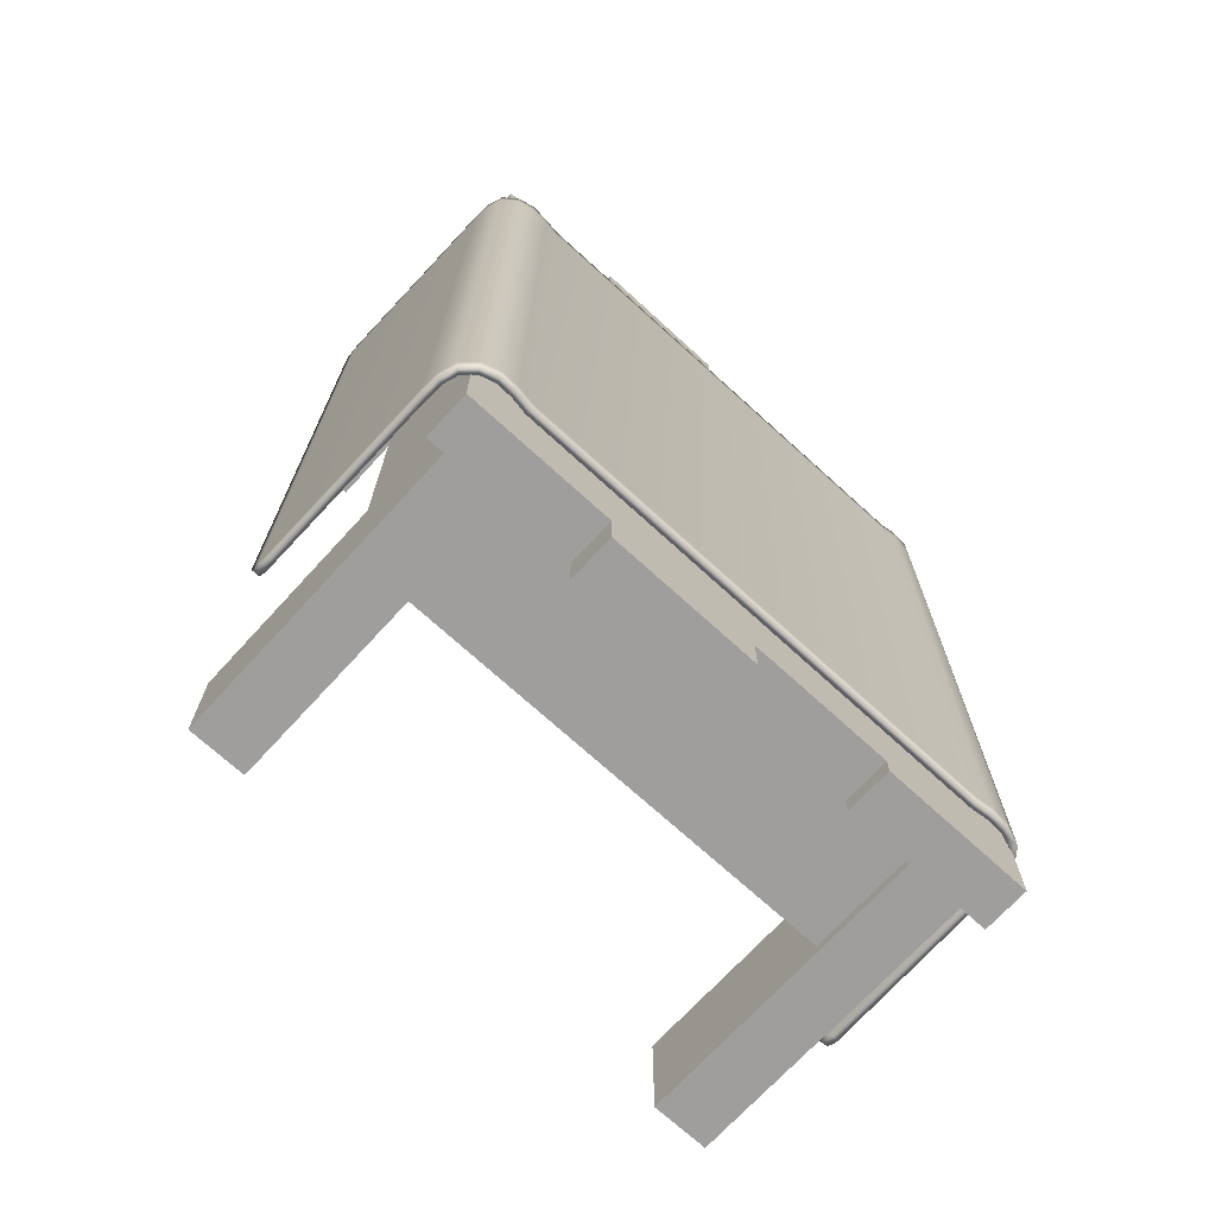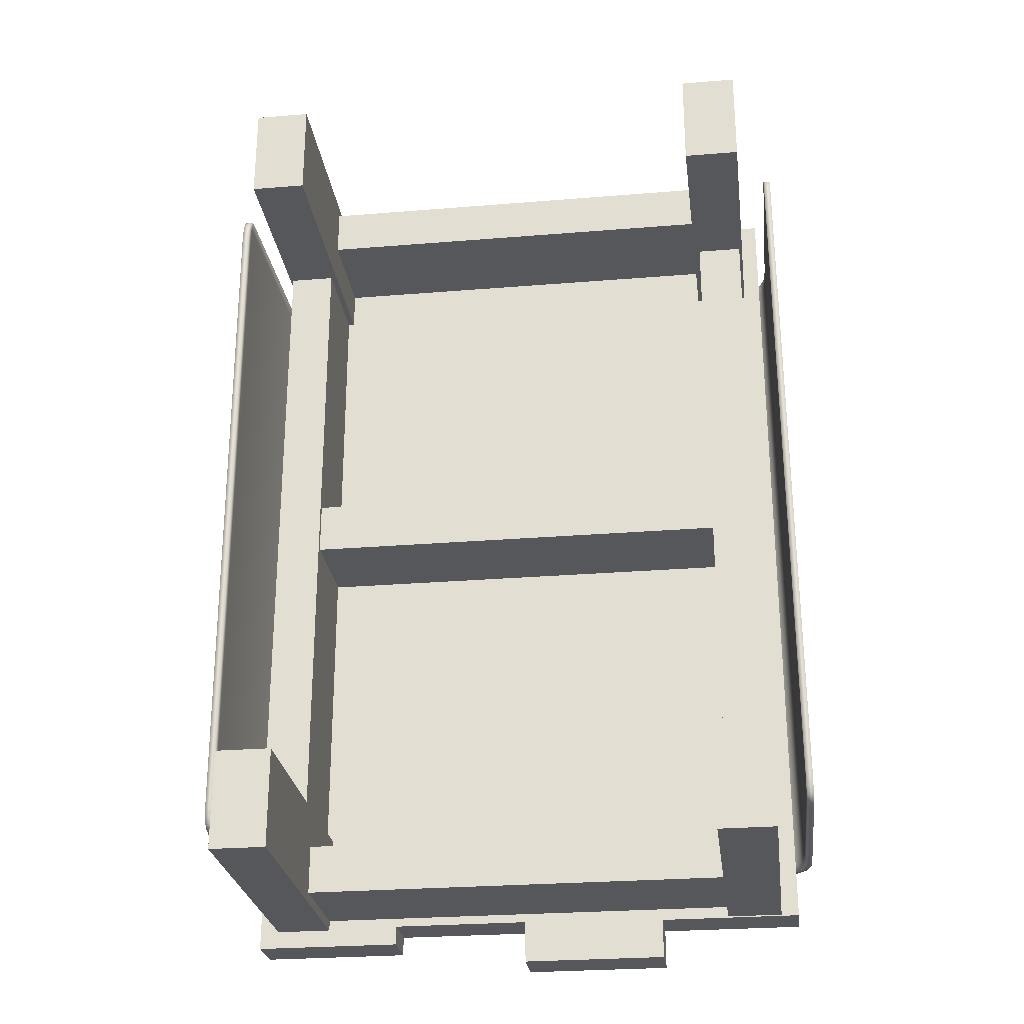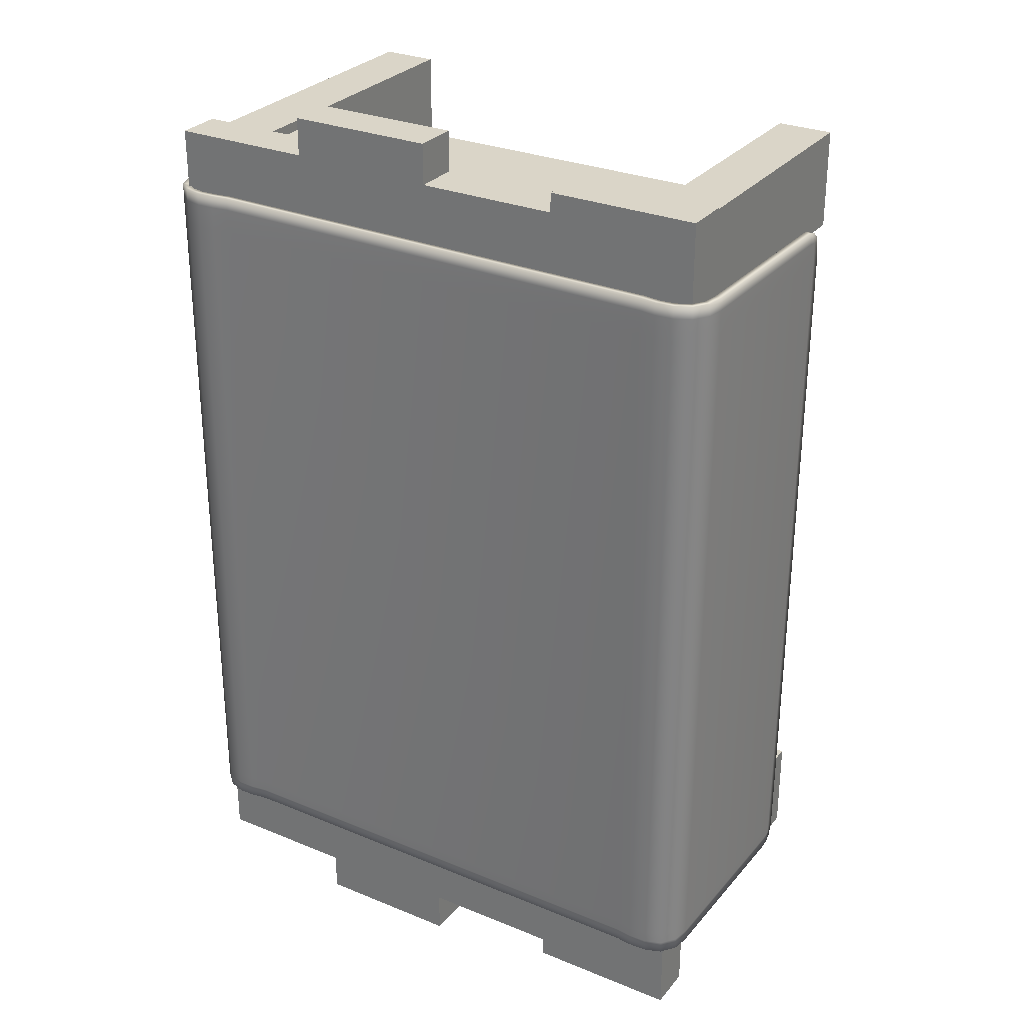
<metadata>
{"format":"obj","ext":"obj","renderer":"f3d","projection":"perspective","resolution":1024,"background":"white","views":[{"elev":-70.9,"azim":137.5,"up":"+Z"},{"elev":-26.9,"azim":7.3,"up":"+Z"},{"elev":29.1,"azim":-148.7,"up":"+Z"}]}
</metadata>
<code>
o Cube.004_Cube.003
v -1.386 0.05437 1.761
v -1.386 0.6347 1.761
v -1.144 0.05437 1.761
v -1.144 0.6347 1.761
v -1.129 0.05437 2.203
v -1.129 0.6347 2.203
v -1.129 0.05437 1.948
v -1.129 0.6347 1.948
v -1.15 0.6347 -0.1316
v -1.15 0.08491 -0.1316
v -1.15 0.6347 0.1436
v -1.15 0.08491 0.1436
v 1.392 0.05437 1.761
v 1.392 0.6347 1.761
v 1.15 0.05437 1.761
v 1.15 0.6347 1.761
v 1.135 0.05437 2.203
v 1.135 0.6347 2.203
v 1.135 0.05437 1.948
v 1.135 0.6347 1.948
v -1.386 0.05437 -1.756
v -1.386 0.6347 -1.756
v -1.144 0.05437 -1.756
v -1.144 0.6347 -1.756
v -1.129 0.05437 -2.198
v -1.129 0.6347 -2.198
v -1.129 0.05437 -1.943
v -1.129 0.6347 -1.943
v 1.156 0.6347 -0.1316
v 1.156 0.08491 -0.1316
v 1.156 0.6347 0.1436
v 1.156 0.08491 0.1436
v 1.392 0.05437 -1.756
v 1.392 0.6347 -1.756
v 1.15 0.05437 -1.756
v 1.15 0.6347 -1.756
v 1.135 0.05437 -2.198
v 1.135 0.6347 -2.198
v 1.135 0.05437 -1.943
v 1.135 0.6347 -1.943
v -1.503 0.6139 2.252
v -1.503 0.8472 2.252
v -1.503 0.6139 -2.243
v -1.503 0.8472 -2.243
v 1.502 0.6139 2.267
v 1.502 0.8472 2.267
v 1.502 0.6139 -2.258
v 1.502 0.8472 -2.258
v -0.003683 0.6139 -2.243
v -0.003683 0.8472 -2.243
v -0.003683 0.6139 2.252
v -0.003683 0.8472 2.252
v 0.758 0.8472 -2.258
v 0.758 0.6139 2.267
v 0.758 0.6139 -2.258
v 0.758 0.8472 2.267
v 0.758 0.8472 2.464
v -0.003683 0.8472 2.464
v -0.003683 0.6139 2.464
v 0.758 0.6139 2.464
v -0.7299 0.6139 -2.243
v -0.7299 0.8472 2.252
v -0.7299 0.8472 -2.243
v -0.7299 0.6139 2.252
v -1.503 0.6139 2.352
v -1.503 0.8472 2.352
v -0.7299 0.8472 2.352
v -0.7299 0.6139 2.352
v 0.758 0.6139 -2.464
v -0.003683 0.6139 -2.464
v -0.003683 0.8472 -2.464
v 0.758 0.8472 -2.464
v -1.503 0.8472 -2.343
v -1.503 0.6139 -2.343
v -0.7299 0.6139 -2.343
v -0.7299 0.8472 -2.343
v -1.403 -0.9245 2.256
v -1.403 0.6331 2.256
v -1.403 -0.9245 1.74
v -1.403 0.6331 1.74
v -1.112 -0.9245 2.256
v -1.112 0.6331 2.256
v -1.112 -0.9245 1.74
v -1.112 0.6331 1.74
v 1.408 -0.9245 2.256
v 1.408 0.6331 2.256
v 1.408 -0.9245 1.74
v 1.408 0.6331 1.74
v 1.118 -0.9245 2.256
v 1.118 0.6331 2.256
v 1.118 -0.9245 1.74
v 1.118 0.6331 1.74
v -1.403 -0.9245 -2.251
v -1.403 0.6331 -2.251
v -1.403 -0.9245 -1.734
v -1.403 0.6331 -1.734
v -1.112 -0.9245 -2.251
v -1.112 0.6331 -2.251
v -1.112 -0.9245 -1.734
v -1.112 0.6331 -1.734
v 1.408 -0.9245 -2.251
v 1.408 0.6331 -2.251
v 1.408 -0.9245 -1.734
v 1.408 0.6331 -1.734
v 1.118 -0.9245 -2.251
v 1.118 0.6331 -2.251
v 1.118 -0.9245 -1.734
v 1.118 0.6331 -1.734
v -1.604 -0.3526 1.907
v 1.594 -0.3489 1.928
v -1.593 -0.3423 -1.923
v 1.604 -0.3609 -1.902
v 1.385 0.9191 1.964
v 1.406 0.9223 -1.946
v 1.595 0.6557 -1.944
v 1.583 0.6679 1.964
v 1.21 0.9007 1.963
v 1.562 0.832 -1.944
v 1.547 0.8428 1.964
v 1.23 0.906 -1.947
v 1.584 0.6673 1.779
v 1.584 0.6675 1.84
v 1.584 0.6677 1.901
v 1.386 0.9219 1.779
v 1.386 0.9213 1.84
v 1.385 0.9207 1.9
v -1.605 -0.3807 1.762
v -1.605 -0.3776 1.819
v -1.605 -0.3691 1.869
v 1.593 -0.2452 1.968
v 1.593 -0.2858 1.964
v 1.593 -0.3212 1.952
v 1.605 -0.386 -1.814
v 1.604 -0.3774 -1.863
v -1.592 -0.2791 -1.959
v -1.593 -0.3146 -1.946
v 1.295 0.9137 1.964
v -1.241 0.9036 -1.959
v -1.328 0.9136 -1.959
v -1.522 0.8736 1.95
v -1.44 0.9149 1.951
v 1.495 0.8944 -1.945
v 1.578 0.7578 1.964
v -1.561 0.8079 -1.959
v -1.576 0.7191 -1.959
v 1.563 0.8326 -1.881
v 1.562 0.8329 -1.82
v 1.229 0.9075 -1.883
v 1.229 0.908 -1.822
v -1.587 0.7085 1.95
v -1.573 0.7979 1.95
v 1.59 0.7456 -1.944
v 1.406 0.9239 -1.821
v 1.406 0.9236 -1.882
v 1.475 0.8987 1.964
v -1.42 0.91 -1.959
v -1.506 0.8786 -1.959
v -1.348 0.9234 1.951
v -1.26 0.9116 1.952
v 1.316 0.9197 -1.946
v -1.594 -0.3591 -1.884
v -1.594 -0.3679 -1.835
v 1.594 -0.3657 1.89
v 1.594 -0.3745 1.84
v 1.594 -0.378 1.783
v -1.603 -0.325 1.931
v -1.603 -0.2896 1.944
v 1.603 -0.3333 -1.926
v 1.603 -0.298 -1.938
v 1.603 -0.2574 -1.943
v 1.596 0.656 -1.82
v 1.596 0.6558 -1.88
v 1.21 0.9025 1.899
v 1.21 0.9032 1.839
v 1.21 0.9039 1.778
v 1.548 0.8432 1.9
v 1.548 0.8431 1.84
v 1.548 0.8429 1.779
v -1.506 0.8794 -1.895
v -1.507 0.8794 -1.835
v -1.42 0.9114 -1.896
v -1.421 0.9118 -1.835
v 1.315 0.9212 -1.882
v 1.315 0.9216 -1.822
v 1.579 0.7574 1.779
v 1.579 0.7576 1.84
v 1.579 0.7578 1.9
v 1.591 0.7459 -1.88
v 1.591 0.7461 -1.82
v 1.296 0.9171 1.778
v 1.295 0.9163 1.839
v 1.295 0.9155 1.9
v 1.476 0.9 1.779
v 1.476 0.8999 1.84
v 1.476 0.8997 1.9
v -1.605 -0.3349 1.763
v -1.605 -0.3333 1.821
v -1.605 -0.3292 1.876
v -1.605 -0.2923 1.763
v -1.604 -0.2919 1.823
v -1.604 -0.2907 1.882
v 1.594 -0.2464 1.783
v 1.594 -0.246 1.844
v 1.594 -0.2456 1.905
v 1.594 -0.2896 1.783
v 1.594 -0.2888 1.844
v 1.594 -0.2872 1.903
v 1.595 -0.3322 1.783
v 1.595 -0.3302 1.842
v 1.595 -0.3258 1.897
v 1.605 -0.3416 -1.816
v 1.605 -0.3375 -1.871
v 1.605 -0.3002 -1.818
v 1.605 -0.2989 -1.877
v 1.605 -0.2574 -1.818
v 1.604 -0.2574 -1.879
v -1.593 -0.2806 -1.897
v -1.594 -0.3192 -1.891
v -1.593 -0.2822 -1.838
v -1.594 -0.3236 -1.837
v -1.241 0.905 -1.895
v -1.328 0.9151 -1.895
v -1.241 0.9052 -1.834
v -1.329 0.9156 -1.835
v -1.522 0.8746 1.765
v -1.522 0.8744 1.826
v -1.523 0.8743 1.887
v -1.439 0.9158 1.765
v -1.439 0.9158 1.826
v -1.44 0.9158 1.887
v 1.495 0.8954 -1.881
v 1.495 0.8956 -1.821
v -1.562 0.8081 -1.895
v -1.577 0.719 -1.896
v -1.562 0.808 -1.835
v -1.577 0.7188 -1.835
v -1.588 0.7092 1.764
v -1.588 0.709 1.825
v -1.588 0.7088 1.886
v -1.573 0.7989 1.765
v -1.573 0.7986 1.826
v -1.574 0.7984 1.886
v -1.347 0.9245 1.766
v -1.347 0.9244 1.827
v -1.348 0.9244 1.887
v -1.259 0.9133 1.766
v -1.259 0.9131 1.827
v -1.26 0.9129 1.888
v -1.569 -0.3532 1.907
v 1.558 -0.3493 1.928
v -1.558 -0.3429 -1.923
v 1.569 -0.3612 -1.902
v 1.383 0.8835 1.964
v 1.402 0.8869 -1.945
v 1.559 0.6549 -1.944
v 1.547 0.6671 1.964
v 1.214 0.8653 1.963
v 1.532 0.8129 -1.944
v 1.518 0.822 1.964
v 1.235 0.8707 -1.946
v 1.547 0.6664 1.779
v 1.547 0.6666 1.84
v 1.546 0.6668 1.901
v 1.383 0.8843 1.778
v 1.383 0.8838 1.839
v 1.383 0.8831 1.9
v -1.57 -0.3813 1.762
v -1.569 -0.3783 1.819
v -1.569 -0.3697 1.868
v 1.557 -0.2456 1.968
v 1.558 -0.2862 1.964
v 1.558 -0.3216 1.952
v 1.569 -0.3863 -1.813
v 1.569 -0.3777 -1.863
v -1.557 -0.2797 -1.959
v -1.558 -0.3152 -1.946
v 1.299 0.8784 1.963
v -1.245 0.8683 -1.958
v -1.33 0.8781 -1.959
v -1.499 0.8463 1.95
v -1.43 0.8805 1.951
v 1.477 0.8633 -1.945
v 1.542 0.7519 1.964
v -1.527 0.7948 -1.959
v -1.54 0.7166 -1.959
v 1.531 0.8125 -1.881
v 1.53 0.8126 -1.82
v 1.234 0.8703 -1.883
v 1.234 0.8707 -1.822
v -1.551 0.7062 1.95
v -1.539 0.786 1.95
v 1.555 0.7401 -1.944
v 1.401 0.8865 -1.821
v 1.401 0.8862 -1.882
v 1.461 0.8661 1.964
v -1.414 0.8749 -1.959
v -1.485 0.8491 -1.959
v -1.349 0.8878 1.951
v -1.265 0.8764 1.951
v 1.32 0.8843 -1.946
v -1.558 -0.3597 -1.884
v -1.558 -0.3685 -1.835
v 1.558 -0.3661 1.89
v 1.559 -0.3749 1.84
v 1.559 -0.3784 1.783
v -1.568 -0.3256 1.931
v -1.567 -0.2902 1.943
v 1.568 -0.3336 -1.925
v 1.568 -0.2983 -1.938
v 1.567 -0.2578 -1.942
v 1.558 0.6552 -1.82
v 1.558 0.655 -1.88
v 1.214 0.8652 1.899
v 1.215 0.8659 1.838
v 1.215 0.8666 1.777
v 1.517 0.8212 1.9
v 1.517 0.8212 1.84
v 1.517 0.8211 1.779
v -1.485 0.8483 -1.895
v -1.485 0.8485 -1.835
v -1.413 0.8743 -1.895
v -1.414 0.8748 -1.835
v 1.319 0.8838 -1.882
v 1.319 0.8843 -1.822
v 1.542 0.7511 1.779
v 1.542 0.7513 1.84
v 1.542 0.7515 1.9
v 1.554 0.7401 -1.88
v 1.554 0.7402 -1.82
v 1.3 0.8798 1.778
v 1.3 0.8791 1.839
v 1.3 0.8782 1.9
v 1.46 0.8659 1.778
v 1.46 0.8656 1.839
v 1.46 0.8653 1.9
v -1.568 -0.3356 1.762
v -1.568 -0.334 1.821
v -1.567 -0.3299 1.876
v -1.567 -0.293 1.763
v -1.567 -0.2926 1.823
v -1.567 -0.2913 1.882
v 1.556 -0.2468 1.783
v 1.556 -0.2465 1.844
v 1.556 -0.246 1.905
v 1.557 -0.29 1.783
v 1.557 -0.2892 1.844
v 1.557 -0.2876 1.903
v 1.557 -0.3326 1.783
v 1.557 -0.3307 1.842
v 1.557 -0.3262 1.897
v 1.568 -0.342 -1.816
v 1.567 -0.3379 -1.87
v 1.567 -0.3006 -1.818
v 1.567 -0.2993 -1.876
v 1.567 -0.2578 -1.818
v 1.567 -0.2577 -1.879
v -1.556 -0.2812 -1.897
v -1.556 -0.3198 -1.891
v -1.556 -0.2828 -1.838
v -1.556 -0.3242 -1.837
v -1.245 0.8676 -1.895
v -1.33 0.8776 -1.895
v -1.246 0.868 -1.834
v -1.331 0.8781 -1.834
v -1.498 0.8457 1.765
v -1.498 0.8456 1.826
v -1.498 0.8455 1.886
v -1.429 0.8794 1.765
v -1.43 0.8795 1.826
v -1.43 0.8795 1.887
v 1.476 0.8625 -1.881
v 1.476 0.8627 -1.821
v -1.527 0.7942 -1.895
v -1.54 0.7163 -1.895
v -1.527 0.7941 -1.835
v -1.54 0.7162 -1.835
v -1.55 0.7066 1.764
v -1.55 0.7064 1.825
v -1.55 0.7063 1.886
v -1.538 0.7861 1.765
v -1.538 0.786 1.826
v -1.538 0.7858 1.886
v -1.349 0.8869 1.766
v -1.349 0.8869 1.827
v -1.349 0.8868 1.887
v -1.264 0.8761 1.766
v -1.265 0.876 1.827
v -1.265 0.8757 1.888
f 4 24 22 2
f 3 4 2 1
f 21 1 2 22
f 17 5 7 19
f 5 6 8 7
f 20 8 6 18
f 5 17 18 6
f 32 12 10 30
f 14 34 36 16
f 15 13 14 16
f 39 40 28 27
f 33 34 14 13
f 29 9 11 31
f 17 19 20 18
f 32 30 29 31
f 12 32 31 11
f 12 11 9 10
f 15 35 33 13
f 1 21 23 3
f 23 21 22 24
f 37 39 27 25
f 25 27 28 26
f 40 38 26 28
f 26 38 37 25
f 19 7 8 20
f 35 36 34 33
f 37 38 40 39
f 30 10 9 29
f 3 23 24 4
f 16 36 35 15
f 41 42 44 43
f 55 53 48 47
f 47 48 46 45
f 62 42 66 67
f 55 47 45 54
f 63 44 42 62
f 53 50 52 56
f 61 49 51 64
f 56 52 58 57
f 61 63 50 49
f 45 46 56 54
f 48 53 56 46
f 49 55 54 51
f 50 53 72 71
f 60 57 58 59
f 54 56 57 60
f 52 51 59 58
f 51 54 60 59
f 61 43 74 75
f 43 61 64 41
f 50 63 62 52
f 51 52 62 64
f 68 67 66 65
f 42 41 65 66
f 64 62 67 68
f 41 64 68 65
f 70 71 72 69
f 53 55 69 72
f 55 49 70 69
f 49 50 71 70
f 74 73 76 75
f 63 61 75 76
f 44 63 76 73
f 43 44 73 74
f 77 78 80 79
f 79 80 84 83
f 83 84 82 81
f 81 82 78 77
f 79 83 81 77
f 84 80 78 82
f 85 87 88 86
f 87 91 92 88
f 91 89 90 92
f 89 85 86 90
f 87 85 89 91
f 92 90 86 88
f 93 95 96 94
f 95 99 100 96
f 99 97 98 100
f 97 93 94 98
f 95 93 97 99
f 100 98 94 96
f 101 102 104 103
f 103 104 108 107
f 107 108 106 105
f 105 106 102 101
f 103 107 105 101
f 108 104 102 106
f 184 149 175 190
f 157 179 181 156
f 179 233 235 180
f 222 181 182 224
f 139 156 181 222
f 175 149 223 246
f 180 225 228 182
f 184 153 154 183
f 160 183 154 114
f 178 177 186 185
f 183 160 120 148
f 177 176 187 186
f 186 122 121 185
f 187 123 122 186
f 119 143 187 176
f 143 116 123 187
f 146 147 189 188
f 189 171 172 188
f 152 188 172 115
f 190 124 153 184
f 188 152 118 146
f 202 215 171 121
f 203 122 123 204
f 147 232 193 178
f 223 224 243 246
f 235 236 237 240
f 234 217 219 236
f 219 199 237 236
f 221 222 224 223
f 242 151 140 227
f 120 138 221 148
f 175 174 191 190
f 174 173 192 191
f 191 125 124 190
f 192 126 125 191
f 117 137 192 173
f 137 113 126 192
f 185 121 171 189
f 124 125 194 193
f 147 178 185 189
f 239 238 200 201
f 232 153 124 193
f 162 127 196 220
f 199 219 220 196
f 145 135 217 234
f 202 121 122 203
f 116 130 204 123
f 125 126 195 194
f 194 177 178 193
f 195 176 177 194
f 113 155 195 126
f 155 119 176 195
f 146 231 232 147
f 196 197 200 199
f 197 198 201 200
f 150 239 201 167
f 228 243 224 182
f 127 128 197 196
f 128 129 198 197
f 129 109 166 198
f 198 166 167 201
f 202 203 206 205
f 203 204 207 206
f 205 206 209 208
f 206 207 210 209
f 204 130 131 207
f 207 131 132 210
f 210 132 110 163
f 209 210 163 164
f 208 209 164 165
f 211 212 214 213
f 213 214 216 215
f 133 134 212 211
f 134 112 168 212
f 212 168 169 214
f 214 169 170 216
f 225 180 235 240
f 217 218 220 219
f 135 136 218 217
f 136 111 161 218
f 218 161 162 220
f 383 364 363 386
f 138 139 222 221
f 148 221 223 149
f 226 229 228 225
f 144 233 179 157
f 227 230 229 226
f 140 141 230 227
f 117 173 248 159
f 240 241 226 225
f 241 242 227 226
f 233 234 236 235
f 238 237 199 200
f 141 158 245 230
f 230 245 244 229
f 231 154 153 232
f 118 142 231 146
f 142 114 154 231
f 216 172 171 215
f 170 115 172 216
f 208 211 213 205
f 205 213 215 202
f 133 211 208 165
f 144 145 234 233
f 238 241 240 237
f 288 323 324 289
f 239 242 241 238
f 150 151 242 239
f 244 247 246 243
f 245 248 247 244
f 158 159 248 245
f 368 383 384 369
f 173 174 247 248
f 174 175 246 247
f 180 182 181 179
f 330 315 289 324
f 297 296 321 319
f 320 375 373 319
f 362 364 322 321
f 279 362 321 296
f 363 289 315 386
f 322 368 365 320
f 323 294 293 324
f 300 254 294 323
f 318 325 326 317
f 300 323 288 260
f 317 326 327 316
f 325 261 262 326
f 326 262 263 327
f 327 283 259 316
f 327 263 256 283
f 286 328 329 287
f 328 312 311 329
f 292 255 312 328
f 264 330 324 293
f 292 328 286 258
f 342 261 311 355
f 344 263 262 343
f 372 287 318 333
f 377 376 375 380
f 374 376 359 357
f 339 359 376 377
f 363 364 362 361
f 382 367 280 291
f 260 288 361 278
f 315 330 331 314
f 314 331 332 313
f 330 264 265 331
f 331 265 266 332
f 332 277 257 313
f 332 266 253 277
f 261 325 329 311
f 264 333 334 265
f 325 318 287 329
f 378 379 341 340
f 264 293 372 333
f 302 360 336 267
f 336 360 359 339
f 285 374 357 275
f 343 262 261 342
f 270 256 263 344
f 265 334 335 266
f 333 318 317 334
f 334 317 316 335
f 335 295 253 266
f 335 316 259 295
f 286 287 372 371
f 336 339 340 337
f 337 340 341 338
f 379 290 307 341
f 368 322 364 383
f 267 336 337 268
f 268 337 338 269
f 269 338 306 249
f 338 341 307 306
f 342 345 346 343
f 343 346 347 344
f 345 348 349 346
f 346 349 350 347
f 344 347 271 270
f 347 350 272 271
f 350 303 250 272
f 349 304 303 350
f 348 305 304 349
f 351 353 354 352
f 353 355 356 354
f 273 351 352 274
f 274 352 308 252
f 352 354 309 308
f 354 356 310 309
f 320 365 380 375
f 357 359 360 358
f 275 357 358 276
f 276 358 301 251
f 358 360 302 301
f 361 362 279 278
f 288 289 363 361
f 365 368 369 366
f 319 373 284 297
f 366 369 370 367
f 367 370 281 280
f 313 257 299 388
f 380 365 366 381
f 381 366 367 382
f 375 376 374 373
f 377 378 340 339
f 370 385 298 281
f 369 384 385 370
f 372 293 294 371
f 371 282 258 286
f 371 294 254 282
f 355 311 312 356
f 356 312 255 310
f 345 353 351 348
f 342 355 353 345
f 348 351 273 305
f 373 374 285 284
f 377 380 381 378
f 378 381 382 379
f 379 382 291 290
f 383 386 387 384
f 384 387 388 385
f 385 388 299 298
f 137 117 257 277
f 314 313 388 387
f 315 314 387 386
f 319 321 322 320
f 156 139 279 296
f 128 127 267 268
f 129 128 268 269
f 109 129 269 249
f 131 130 270 271
f 132 131 271 272
f 110 132 272 250
f 134 133 273 274
f 112 134 274 252
f 136 135 275 276
f 111 136 276 251
f 113 137 277 253
f 142 118 258 282
f 140 151 291 280
f 141 140 280 281
f 158 141 281 298
f 144 157 297 284
f 145 144 284 285
f 150 167 307 290
f 114 142 282 254
f 143 119 259 283
f 120 260 278 138
f 145 285 275 135
f 116 143 283 256
f 133 165 305 273
f 257 117 159 299
f 151 150 290 291
f 162 302 267 127
f 152 115 255 292
f 157 156 296 297
f 118 152 292 258
f 155 113 253 295
f 130 116 256 270
f 170 310 255 115
f 119 155 295 259
f 160 114 254 300
f 159 158 298 299
f 139 138 278 279
f 229 244 243 228
f 120 160 300 260
f 161 111 251 301
f 162 161 301 302
f 163 110 250 303
f 164 163 303 304
f 165 164 304 305
f 166 109 249 306
f 167 166 306 307
f 168 112 252 308
f 169 168 308 309
f 148 149 184 183
f 170 169 309 310

</code>
